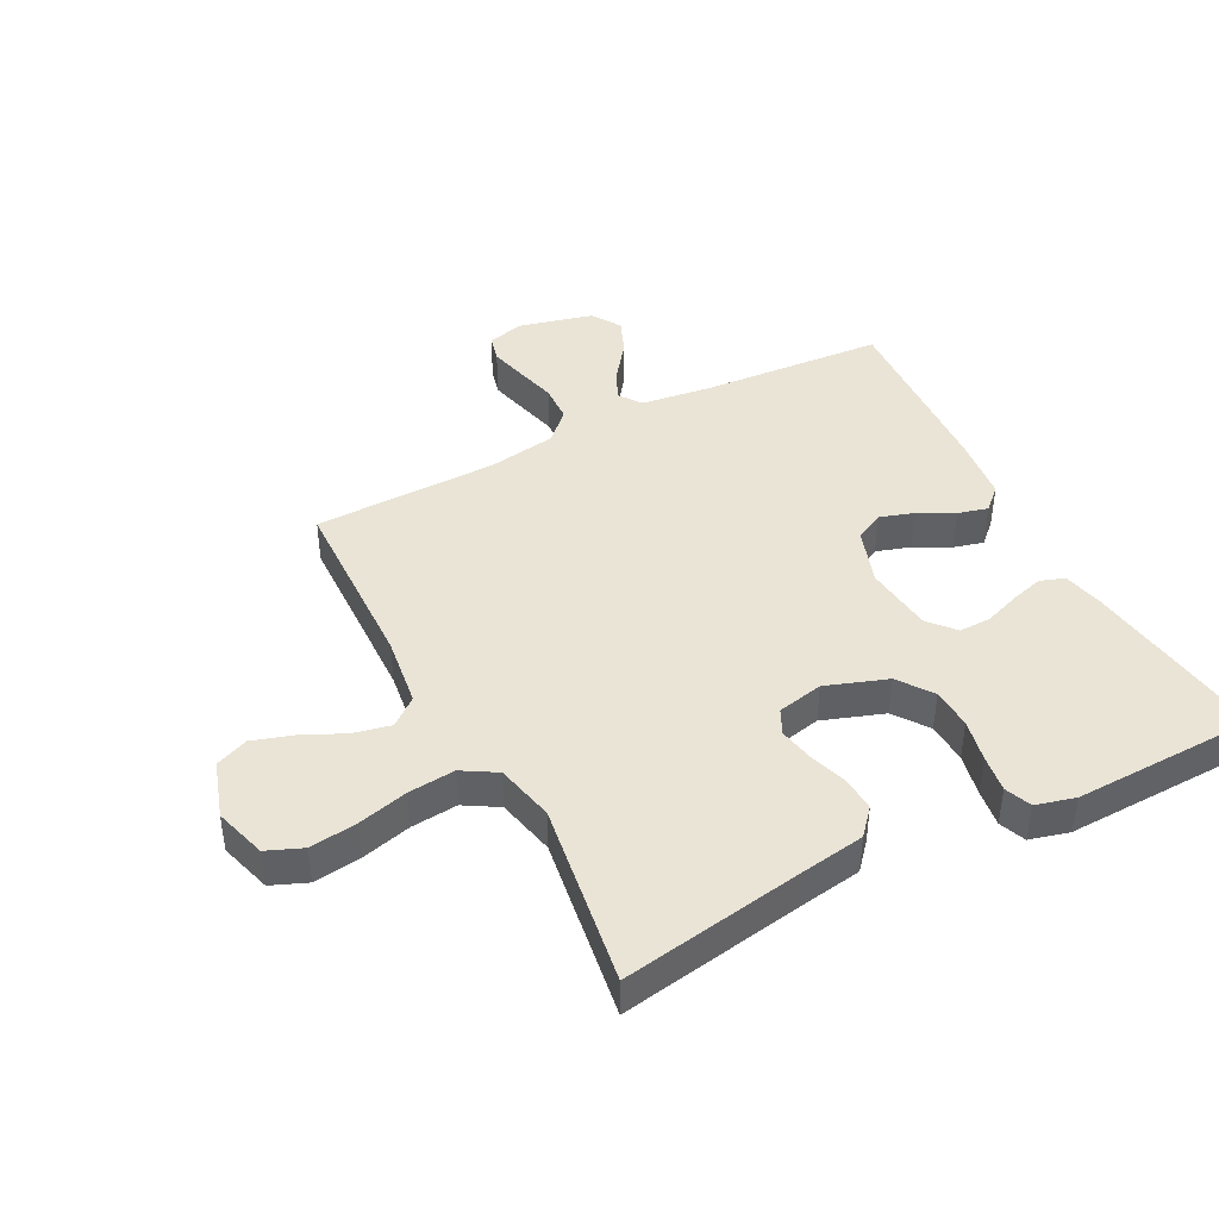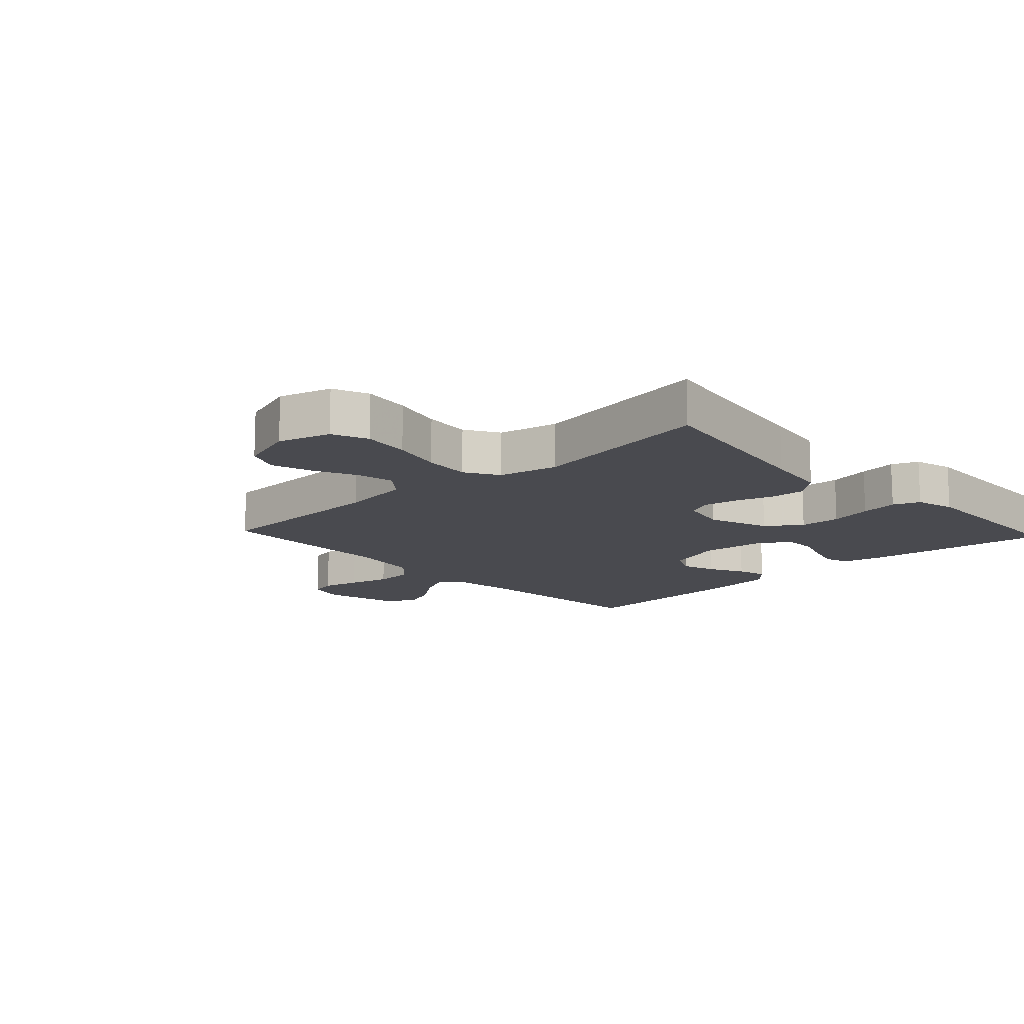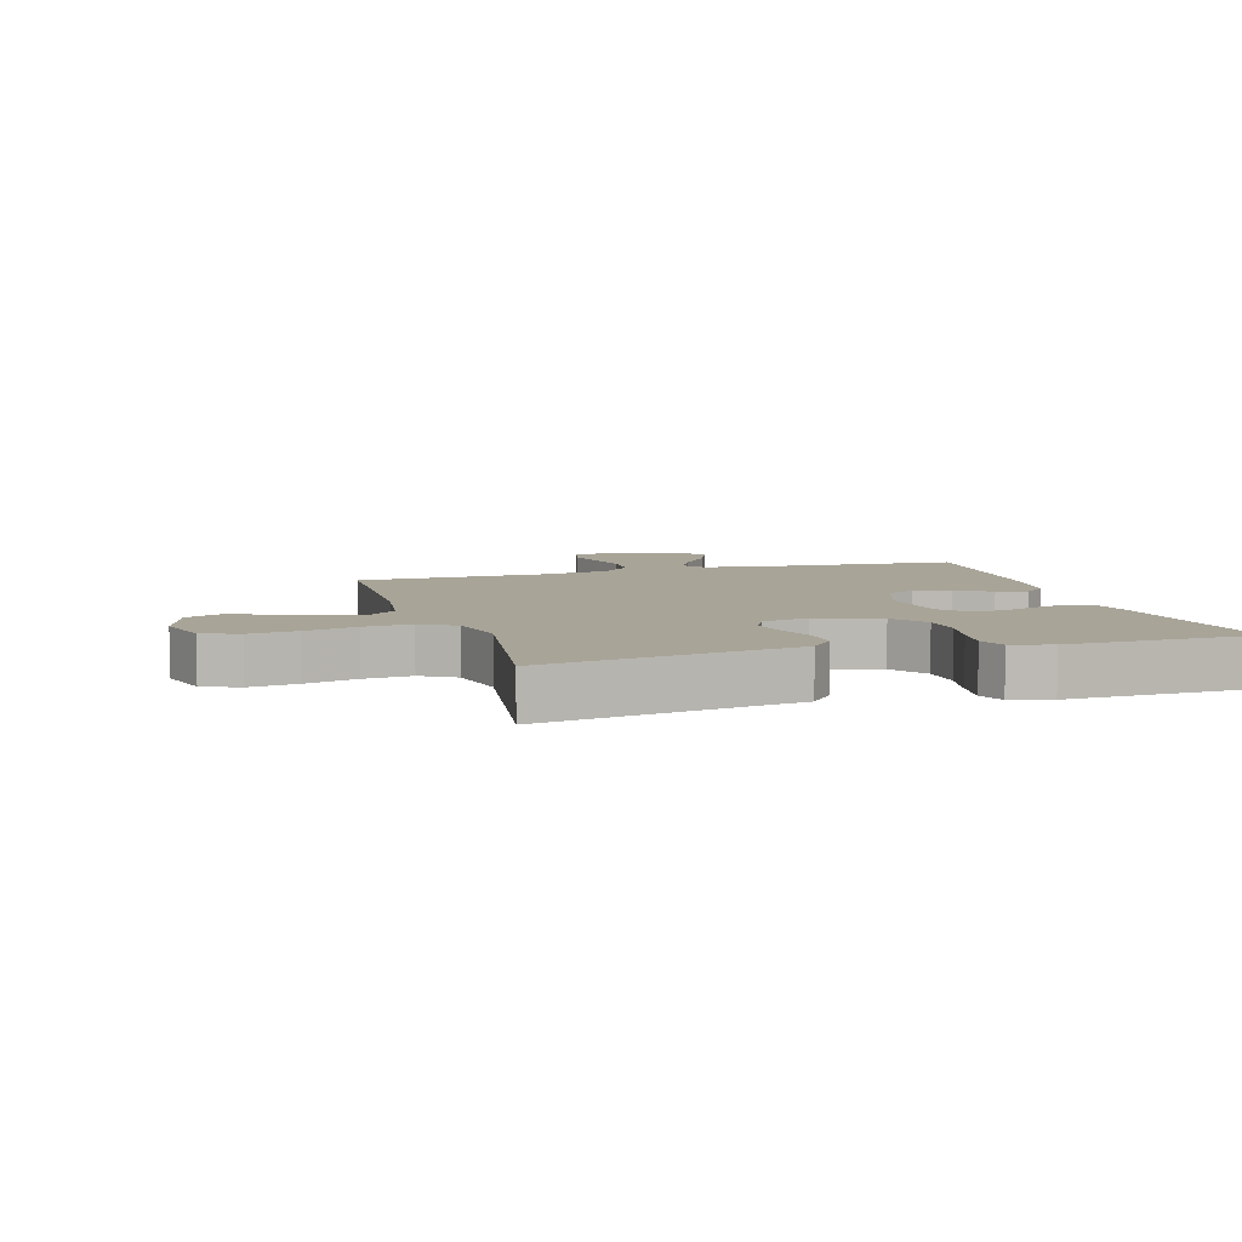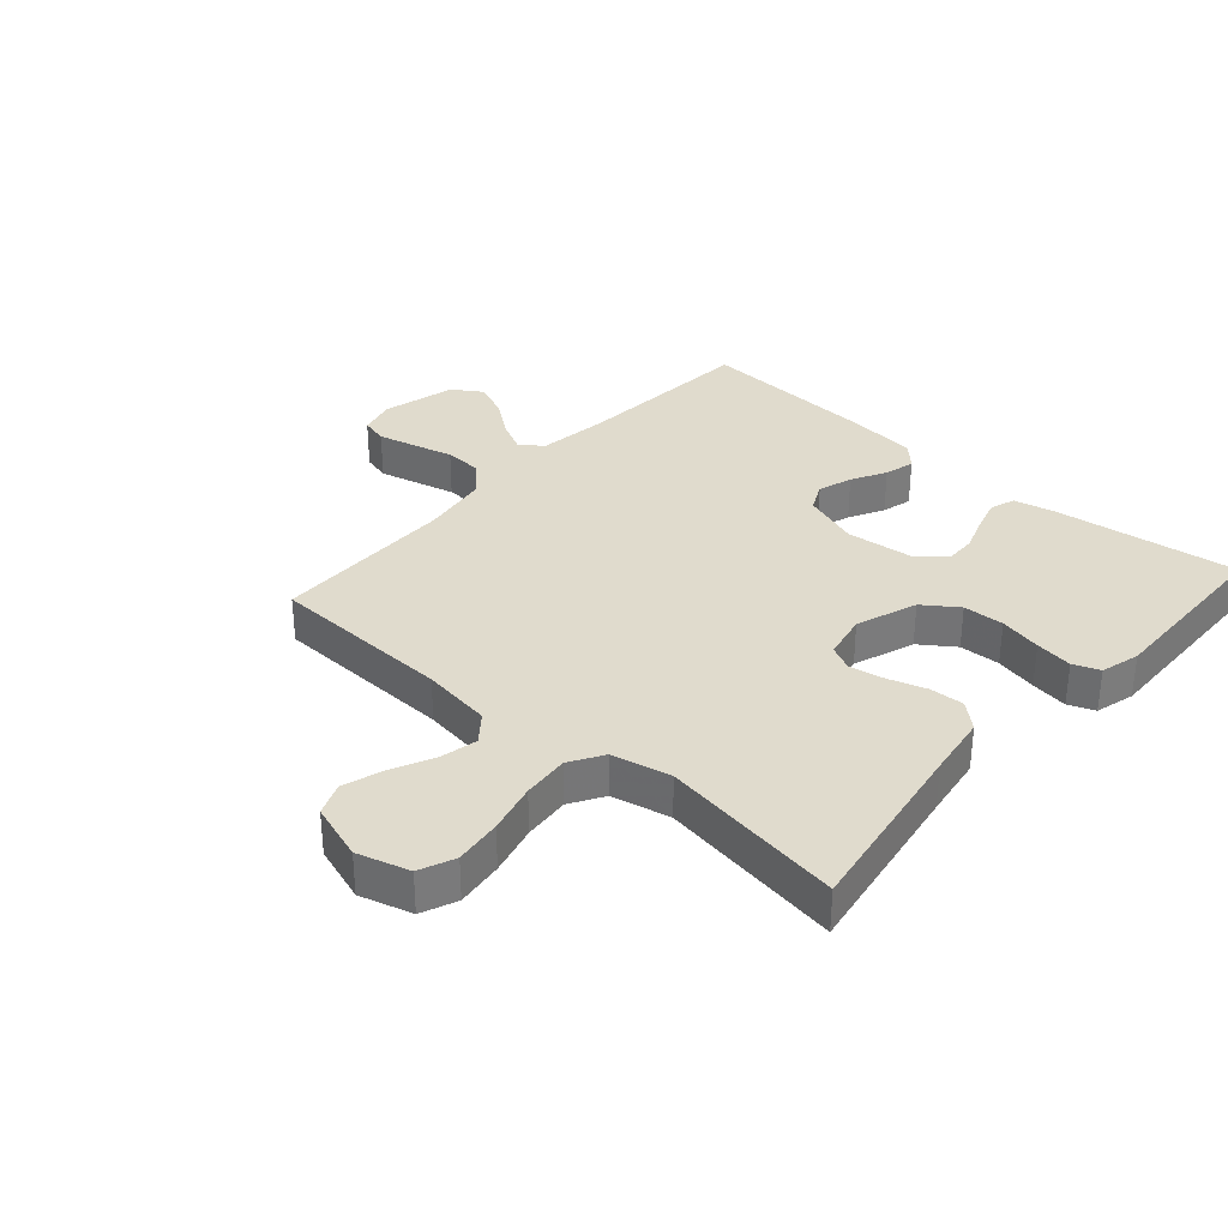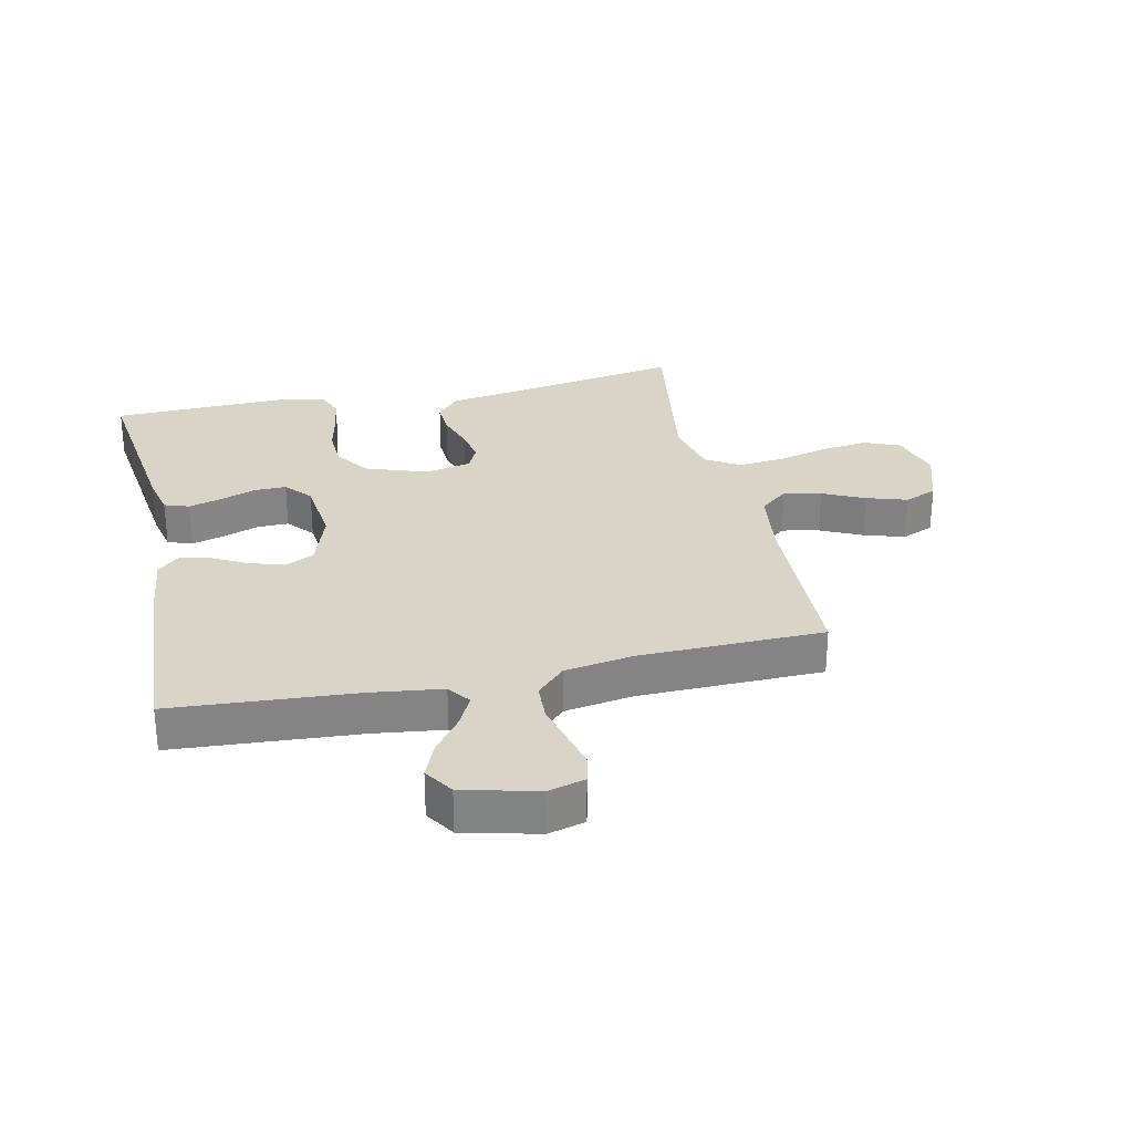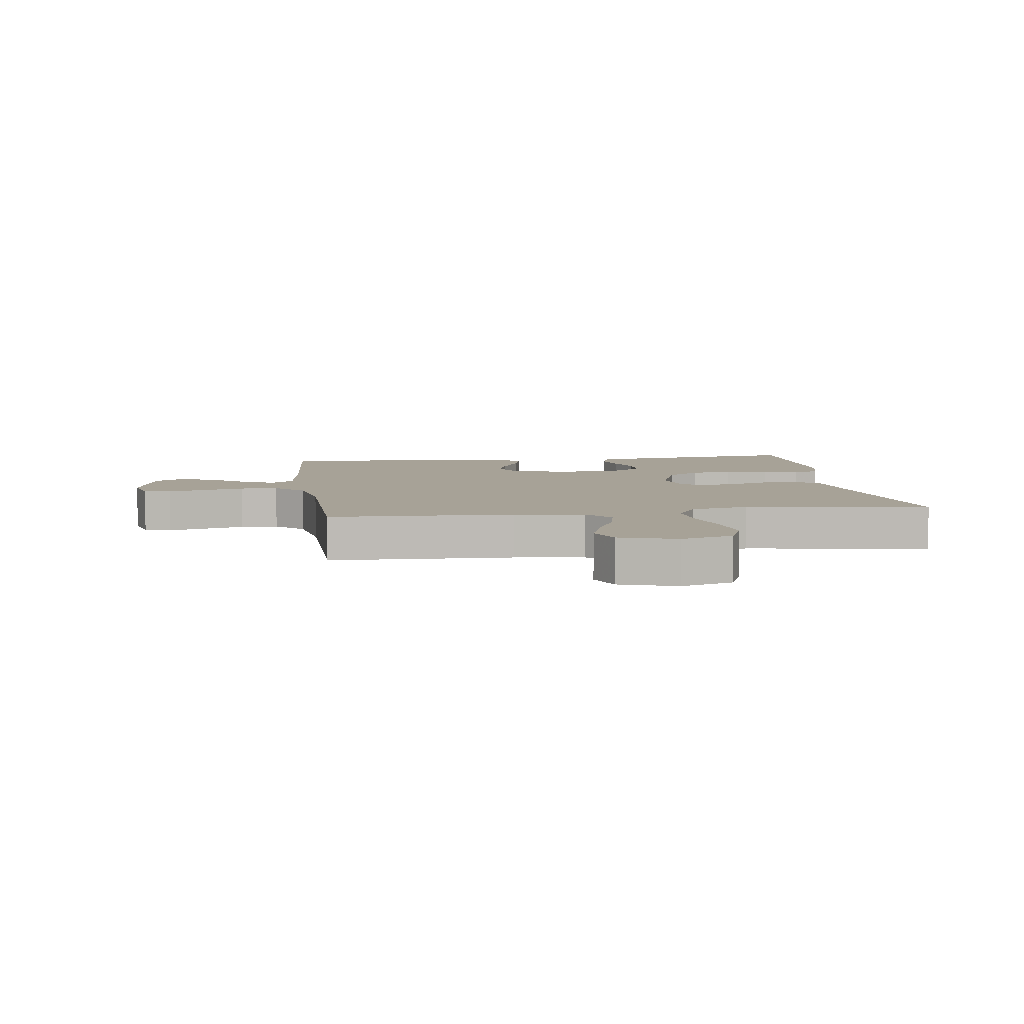
<metadata>
{"format":"obj","ext":"obj","renderer":"f3d","projection":"perspective","resolution":1024,"background":"white","views":[{"elev":42.6,"azim":-27.5,"up":"+Y"},{"elev":-13.5,"azim":-46.8,"up":"+Y"},{"elev":7.0,"azim":-16.7,"up":"+Y"},{"elev":33.2,"azim":-48.3,"up":"+Y"},{"elev":28.9,"azim":167.6,"up":"+Y"},{"elev":6.6,"azim":-98.0,"up":"+Y"}]}
</metadata>
<code>
v 0.5 0.07 0.5
v 0.461 0.07 0.2
v 0.446 0.07 0.132
v 0.406 0.07 0.118
v 0.353 0.07 0.133
v 0.294 0.07 0.154
v 0.242 0.07 0.155
v 0.205 0.07 0.112
v 0.193 0.07 0
v 0.225 0.07 -0.094
v 0.272 0.07 -0.117
v 0.328 0.07 -0.099
v 0.385 0.07 -0.069
v 0.434 0.07 -0.056
v 0.47 0.07 -0.09
v 0.483 0.07 -0.2
v 0.5 0.07 -0.5
v 0.2 0.07 -0.521
v 0.085 0.07 -0.536
v 0.058 0.07 -0.573
v 0.084 0.07 -0.625
v 0.128 0.07 -0.683
v 0.152 0.07 -0.741
v 0.121 0.07 -0.789
v 0 0.07 -0.819
v -0.06 0.07 -0.803
v -0.071 0.07 -0.759
v -0.056 0.07 -0.698
v -0.039 0.07 -0.631
v -0.042 0.07 -0.569
v -0.088 0.07 -0.523
v -0.2 0.07 -0.505
v -0.5 0.07 -0.5
v -0.509 0.07 -0.2
v -0.525 0.07 -0.085
v -0.57 0.07 -0.049
v -0.631 0.07 -0.062
v -0.699 0.07 -0.094
v -0.765 0.07 -0.115
v -0.818 0.07 -0.093
v -0.848 0.07 0
v -0.823 0.07 0.085
v -0.765 0.07 0.109
v -0.688 0.07 0.099
v -0.606 0.07 0.078
v -0.53 0.07 0.071
v -0.475 0.07 0.104
v -0.454 0.07 0.2
v -0.5 0.07 0.5
v -0.2 0.07 0.45
v -0.098 0.07 0.434
v -0.061 0.07 0.392
v -0.064 0.07 0.336
v -0.084 0.07 0.274
v -0.095 0.07 0.217
v -0.075 0.07 0.176
v 0 0.07 0.16
v 0.1 0.07 0.195
v 0.14 0.07 0.251
v 0.143 0.07 0.318
v 0.128 0.07 0.387
v 0.119 0.07 0.448
v 0.136 0.07 0.491
v 0.2 0.07 0.508
v 0.5 0 0.5
v 0.461 0 0.2
v 0.446 0 0.132
v 0.406 0 0.118
v 0.353 0 0.133
v 0.294 0 0.154
v 0.242 0 0.155
v 0.205 0 0.112
v 0.193 0 0
v 0.225 0 -0.094
v 0.272 0 -0.117
v 0.328 0 -0.099
v 0.385 0 -0.069
v 0.434 0 -0.056
v 0.47 0 -0.09
v 0.483 0 -0.2
v 0.5 0 -0.5
v 0.2 0 -0.521
v 0.085 0 -0.536
v 0.058 0 -0.573
v 0.084 0 -0.625
v 0.128 0 -0.683
v 0.152 0 -0.741
v 0.121 0 -0.789
v 0 0 -0.819
v -0.06 0 -0.803
v -0.071 0 -0.759
v -0.056 0 -0.698
v -0.039 0 -0.631
v -0.042 0 -0.569
v -0.088 0 -0.523
v -0.2 0 -0.505
v -0.5 0 -0.5
v -0.509 0 -0.2
v -0.525 0 -0.085
v -0.57 0 -0.049
v -0.631 0 -0.062
v -0.699 0 -0.094
v -0.765 0 -0.115
v -0.818 0 -0.093
v -0.848 0 0
v -0.823 0 0.085
v -0.765 0 0.109
v -0.688 0 0.099
v -0.606 0 0.078
v -0.53 0 0.071
v -0.475 0 0.104
v -0.454 0 0.2
v -0.5 0 0.5
v -0.2 0 0.45
v -0.098 0 0.434
v -0.061 0 0.392
v -0.064 0 0.336
v -0.084 0 0.274
v -0.095 0 0.217
v -0.075 0 0.176
v 0 0 0.16
v 0.1 0 0.195
v 0.14 0 0.251
v 0.143 0 0.318
v 0.128 0 0.387
v 0.119 0 0.448
v 0.136 0 0.491
v 0.2 0 0.508
f 60 61 62 63
f 60 63 64 1
f 51 52 53 54
f 50 51 54 55
f 48 49 50 55
f 47 48 55 56
f 42 43 44 45
f 42 45 46
f 41 42 46
f 40 41 46
f 37 38 39 40
f 36 37 40 46
f 35 36 46 47
f 32 33 34
f 31 32 34 35
f 30 31 35 47
f 26 27 28 29
f 24 25 26 29
f 24 29 30
f 21 22 23 24
f 20 21 24 30
f 19 20 30 47
f 15 16 17 18
f 12 13 14 15
f 11 12 15 18
f 10 11 18 19
f 3 4 5 6
f 1 2 3 6
f 59 60 1 6
f 58 59 6 7
f 57 58 7 8
f 56 57 8 9
f 19 47 56
f 9 10 19 56
f 127 126 125 124
f 65 128 127 124
f 118 117 116 115
f 119 118 115 114
f 119 114 113 112
f 120 119 112 111
f 109 108 107 106
f 110 109 106
f 110 106 105
f 110 105 104
f 104 103 102 101
f 110 104 101 100
f 111 110 100 99
f 98 97 96
f 99 98 96 95
f 111 99 95 94
f 93 92 91 90
f 93 90 89 88
f 94 93 88
f 88 87 86 85
f 94 88 85 84
f 111 94 84 83
f 82 81 80 79
f 79 78 77 76
f 82 79 76 75
f 83 82 75 74
f 70 69 68 67
f 70 67 66 65
f 70 65 124 123
f 71 70 123 122
f 72 71 122 121
f 73 72 121 120
f 120 111 83
f 120 83 74 73
f 1 65 66 2
f 2 66 67 3
f 3 67 68 4
f 4 68 69 5
f 5 69 70 6
f 6 70 71 7
f 7 71 72 8
f 8 72 73 9
f 9 73 74 10
f 10 74 75 11
f 11 75 76 12
f 12 76 77 13
f 13 77 78 14
f 14 78 79 15
f 15 79 80 16
f 16 80 81 17
f 17 81 82 18
f 18 82 83 19
f 19 83 84 20
f 20 84 85 21
f 21 85 86 22
f 22 86 87 23
f 23 87 88 24
f 24 88 89 25
f 25 89 90 26
f 26 90 91 27
f 27 91 92 28
f 28 92 93 29
f 29 93 94 30
f 30 94 95 31
f 31 95 96 32
f 32 96 97 33
f 33 97 98 34
f 34 98 99 35
f 35 99 100 36
f 36 100 101 37
f 37 101 102 38
f 38 102 103 39
f 39 103 104 40
f 40 104 105 41
f 41 105 106 42
f 42 106 107 43
f 43 107 108 44
f 44 108 109 45
f 45 109 110 46
f 46 110 111 47
f 47 111 112 48
f 48 112 113 49
f 49 113 114 50
f 50 114 115 51
f 51 115 116 52
f 52 116 117 53
f 53 117 118 54
f 54 118 119 55
f 55 119 120 56
f 56 120 121 57
f 57 121 122 58
f 58 122 123 59
f 59 123 124 60
f 60 124 125 61
f 61 125 126 62
f 62 126 127 63
f 63 127 128 64
f 64 128 65 1

</code>
